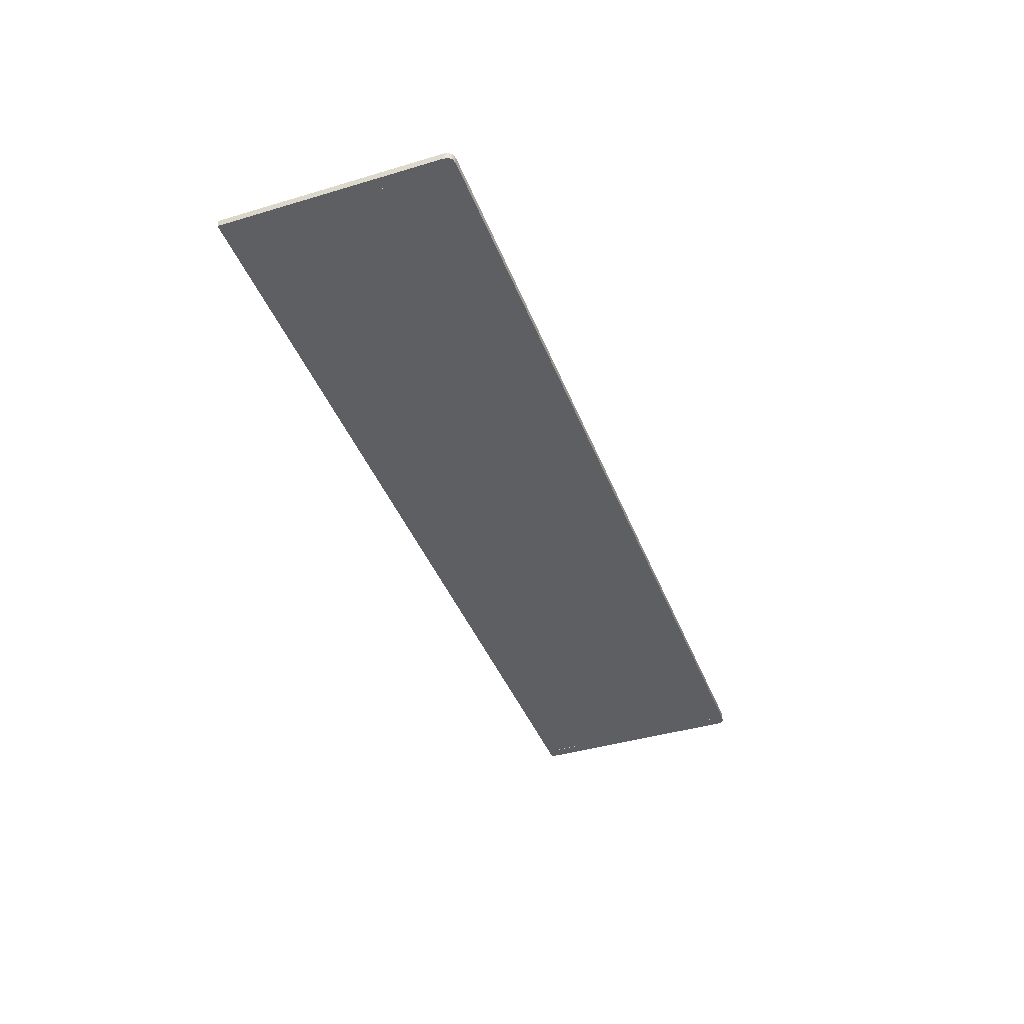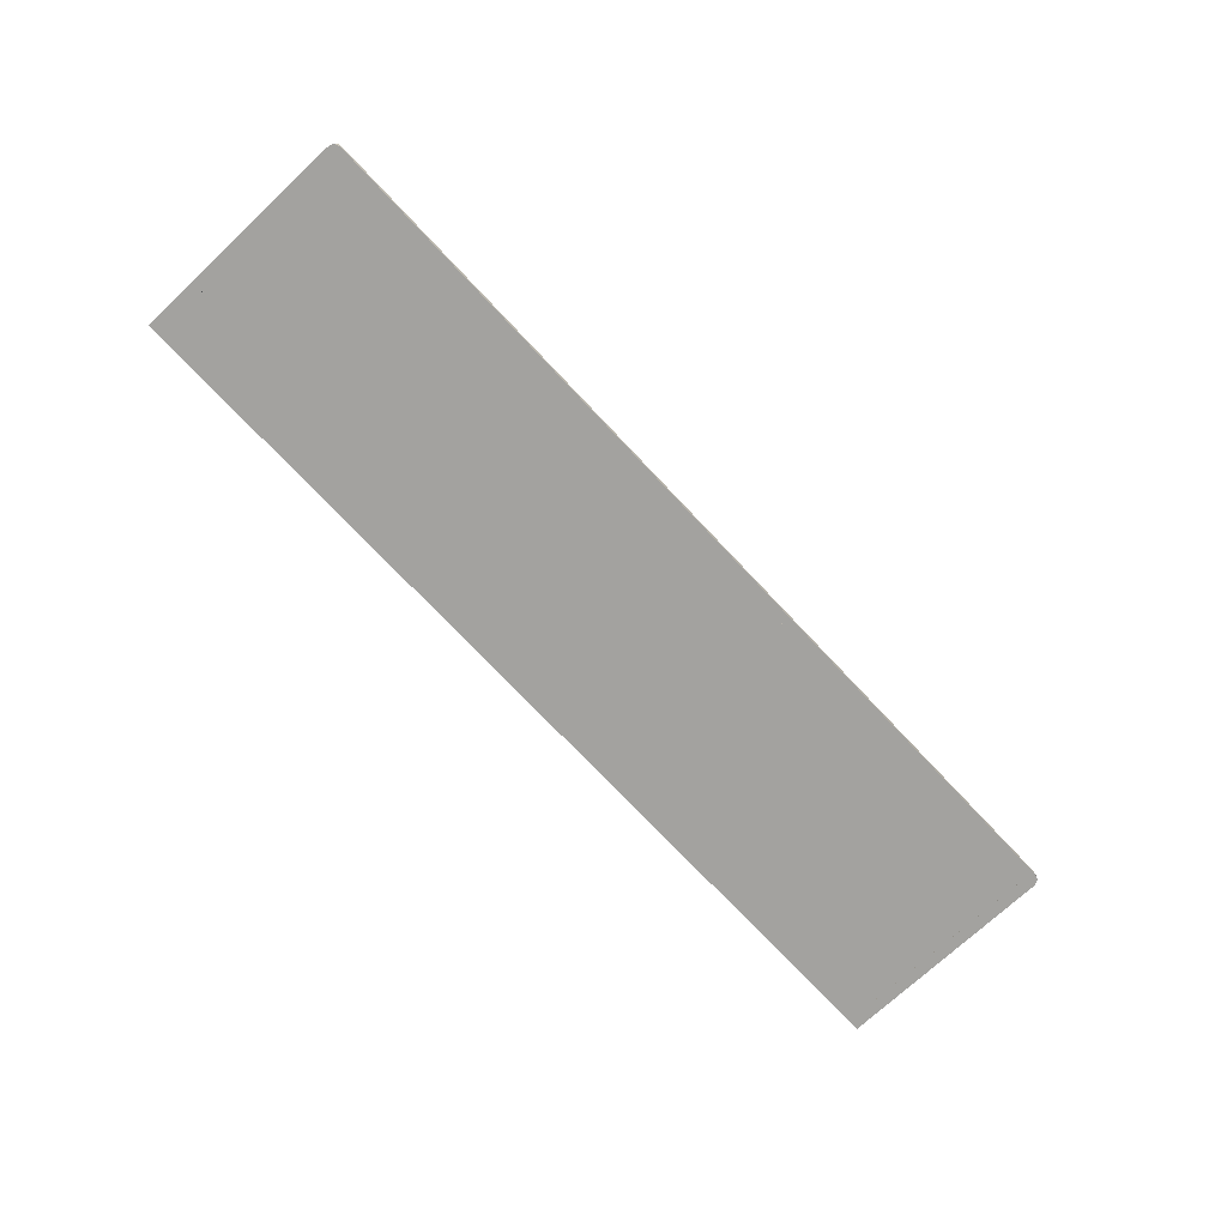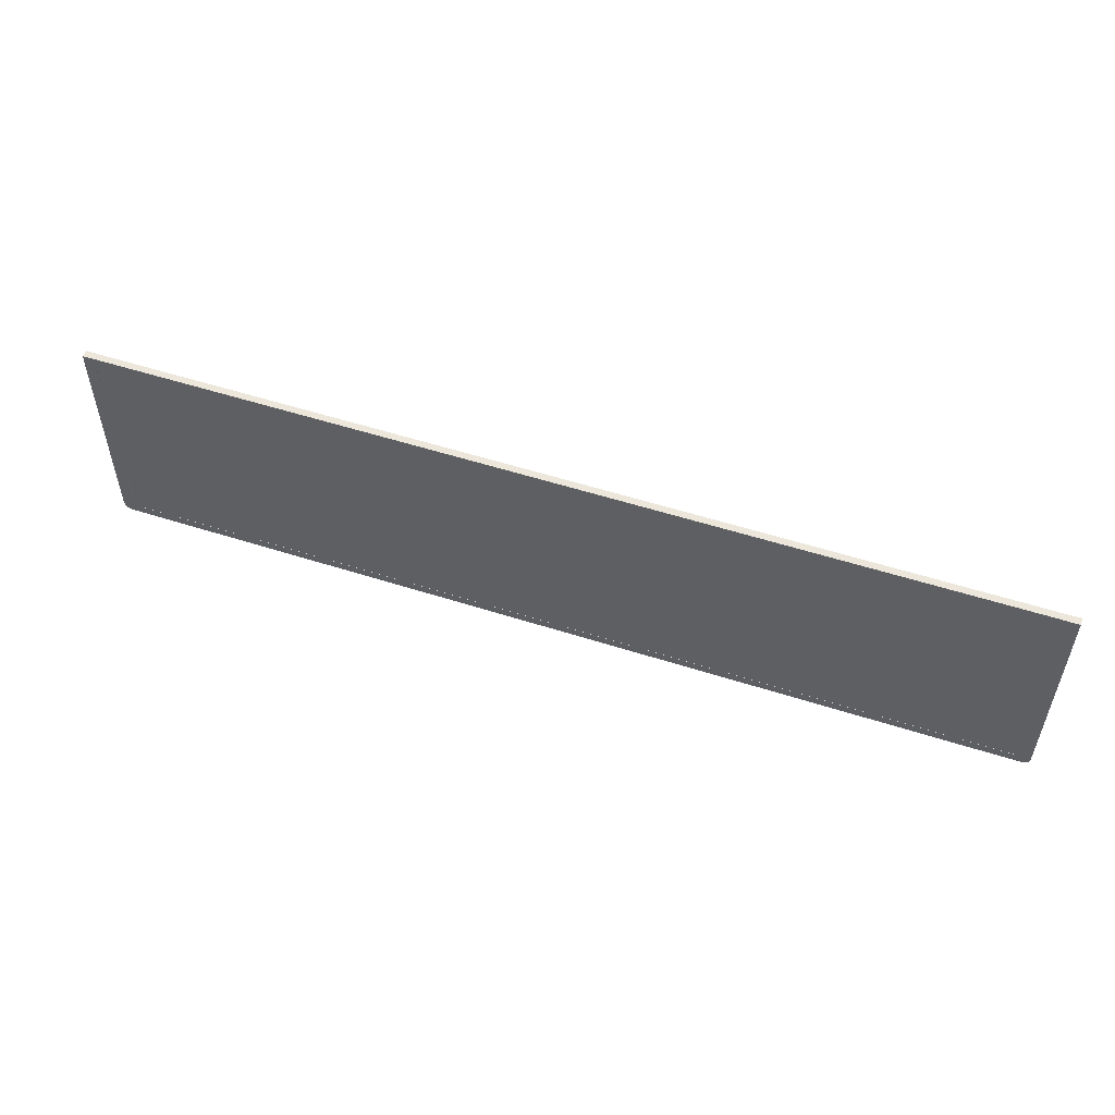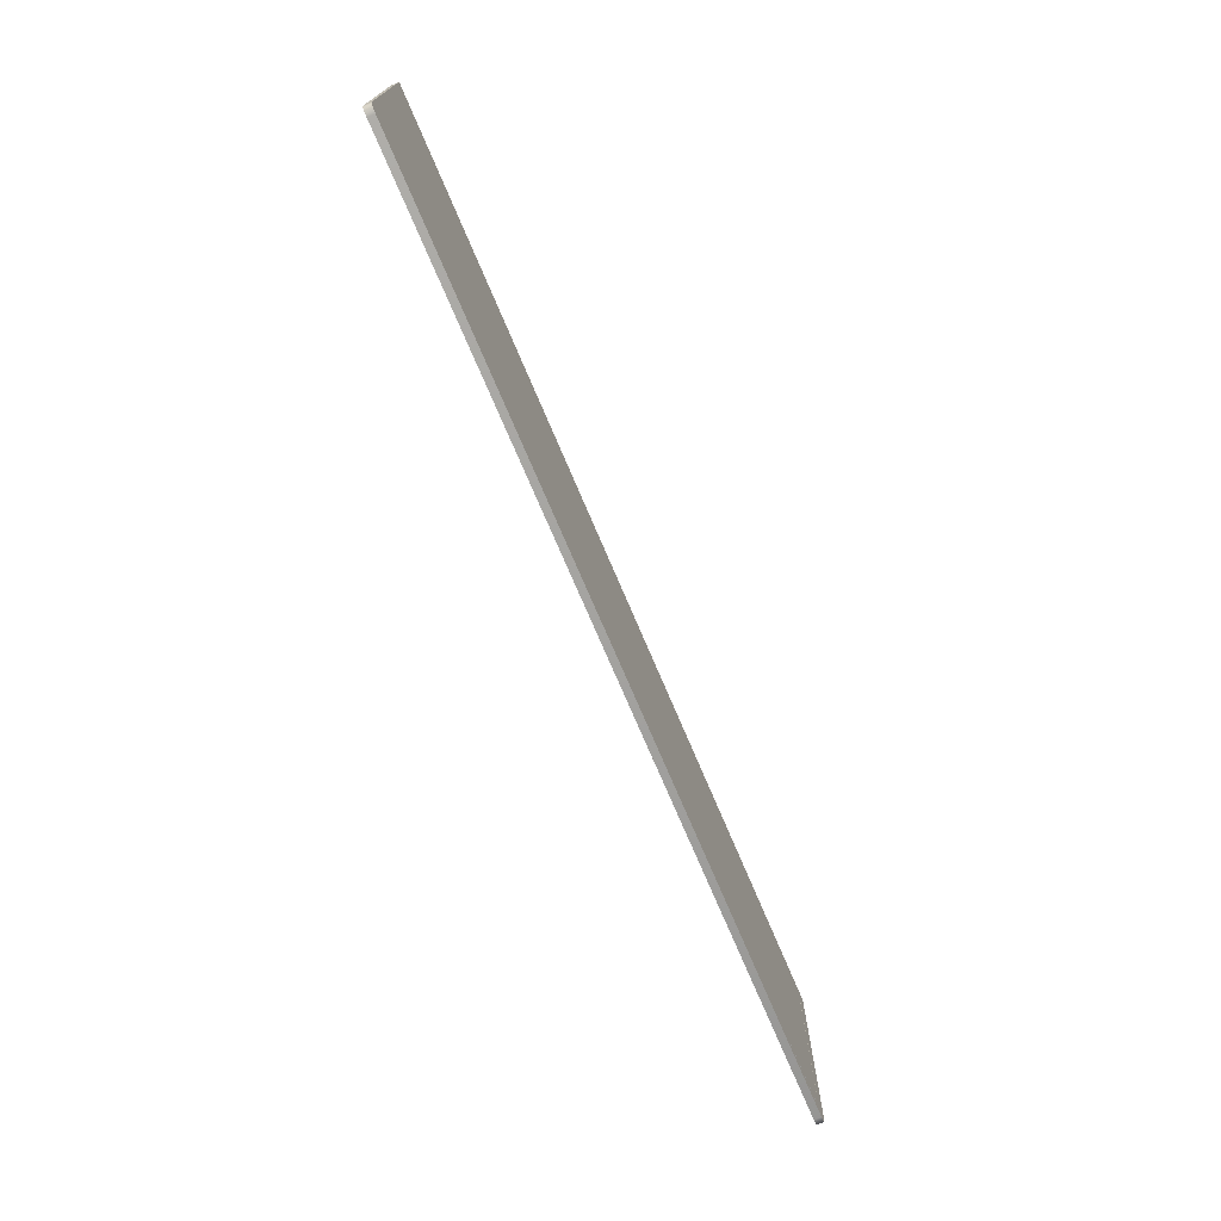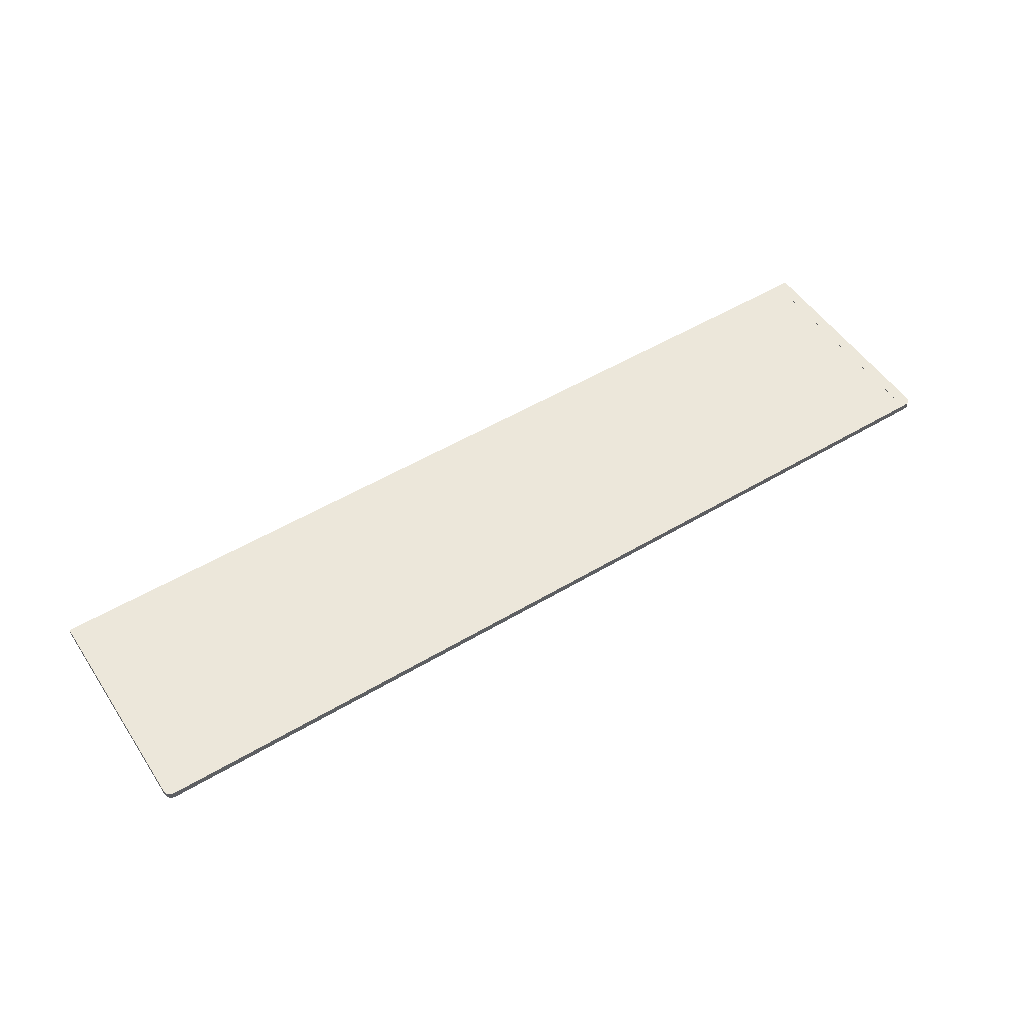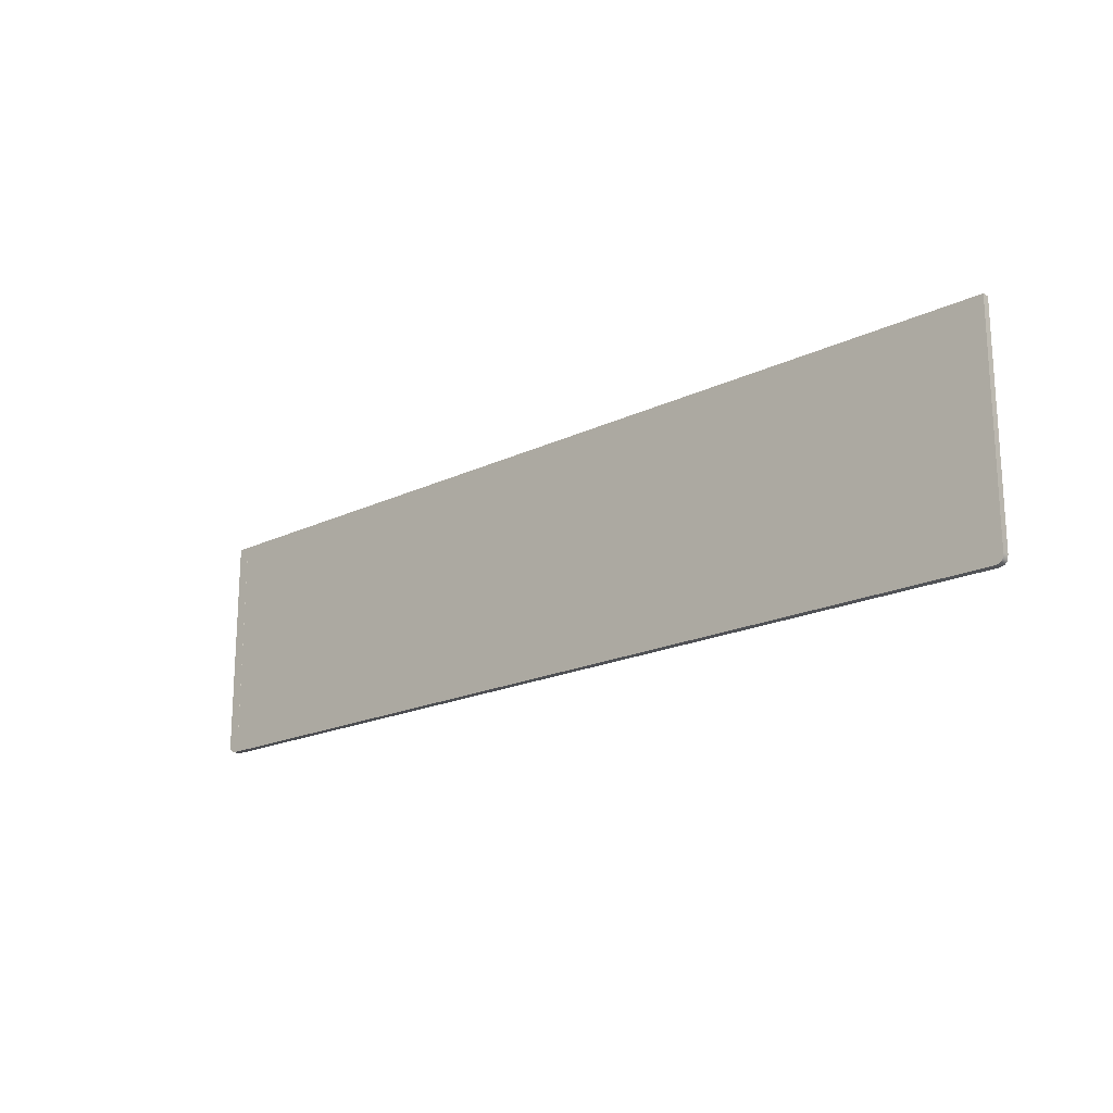
<metadata>
{"format":"obj","ext":"obj","renderer":"f3d","projection":"perspective","resolution":1024,"background":"white","views":[{"elev":-41.0,"azim":-70.0,"up":"+Z"},{"elev":-72.5,"azim":-46.9,"up":"+Z"},{"elev":53.5,"azim":-161.0,"up":"+Y"},{"elev":-72.6,"azim":112.9,"up":"+Y"},{"elev":52.0,"azim":-32.8,"up":"+Z"},{"elev":-19.0,"azim":-137.7,"up":"+Y"}]}
</metadata>
<code>
v  -212 -52.98 -1.663
v  -212 -52.98 1.663
v  -214.2 -52.54 1.663
v  -214.2 -52.54 -1.663
v  -215.6 -51.2 1.663
v  -215.6 -51.2 -1.663
v  -216 -48.96 1.663
v  -216 -48.96 -1.663
v  -209.8 -47.18 -1.663
v  -210.5 -45.31 -1.663
v  -209.2 -48.51 -1.663
v  -207.8 -48.78 -1.663
v  -209.2 -48.51 1.663
v  -207.8 -48.78 1.663
v  -209.8 -47.18 1.663
v  -210.5 -45.31 1.663
v  -216 52.98 1.663
v  -210.6 52.98 1.663
v  212 -52.98 -1.663
v  212 -52.98 1.663
v  207.8 -48.78 1.663
v  -210.6 48.25 -1.663
v  -216 52.98 -1.663
v  214.2 -52.54 -1.663
v  214.2 -52.54 1.663
v  215.6 -51.2 -1.663
v  215.6 -51.2 1.663
v  216 -48.96 -1.663
v  216 -48.96 1.663
v  209.8 -47.18 -1.663
v  210.5 -45.31 -1.663
v  209.2 -48.51 -1.663
v  207.8 -48.78 -1.663
v  209.2 -48.51 1.663
v  209.8 -47.18 1.663
v  210.5 -45.31 1.663
v  210.6 48.25 -1.663
v  -210.6 52.98 -1.663
v  210.6 52.98 -1.663
v  216 52.98 -1.663
v  216 52.98 1.663
v  -210.6 52.98 -0
v  210.6 52.98 1.663
v  210.6 52.98 -0
v  -210.6 48.25 -0
v  210.6 48.25 -0
v  -212.1 52.98 -1.593
v  212.1 52.98 -1.593
v  212.1 -50.18 -1.593
v  -212.1 -50.18 -1.593
v  -212.1 52.98 1.592
v  -212.1 -50.18 1.592
v  212.1 -50.18 1.592
v  212.1 52.98 1.592
g Object008
f 1 2 3 4
f 4 3 5 6
f 6 5 7 8
f 9 6 8 10
f 11 4 6 9
f 1 4 11 12
f 13 3 2 14
f 5 3 13 15
f 7 5 15 16
f 17 7 16 18
f 2 1 19 20
f 20 21 14 2
f 22 10 8 23
f 19 24 25 20
f 24 26 27 25
f 26 28 29 27
f 30 31 28 26
f 32 30 26 24
f 32 24 19 33
f 1 12 33 19
f 34 21 20 25
f 34 25 27 35
f 35 27 29 36
f 32 33 21 34
f 35 30 32 34
f 36 31 30 35
f 15 9 10 16
f 13 11 9 15
f 14 12 11 13
f 37 38 39 40
f 38 37 22 23
f 23 8 7 17
f 29 28 40 41
f 42 38 23 17
f 28 31 37 40
f 41 43 36 29
f 43 41 44
f 18 16 45 42
f 43 44 46 36
f 31 36 46 37
f 22 45 16 10
f 40 39 44 41
f 17 18 42
f 14 21 33 12
f 47 48 49 50
f 51 52 53 54
f 48 47 51 54

</code>
